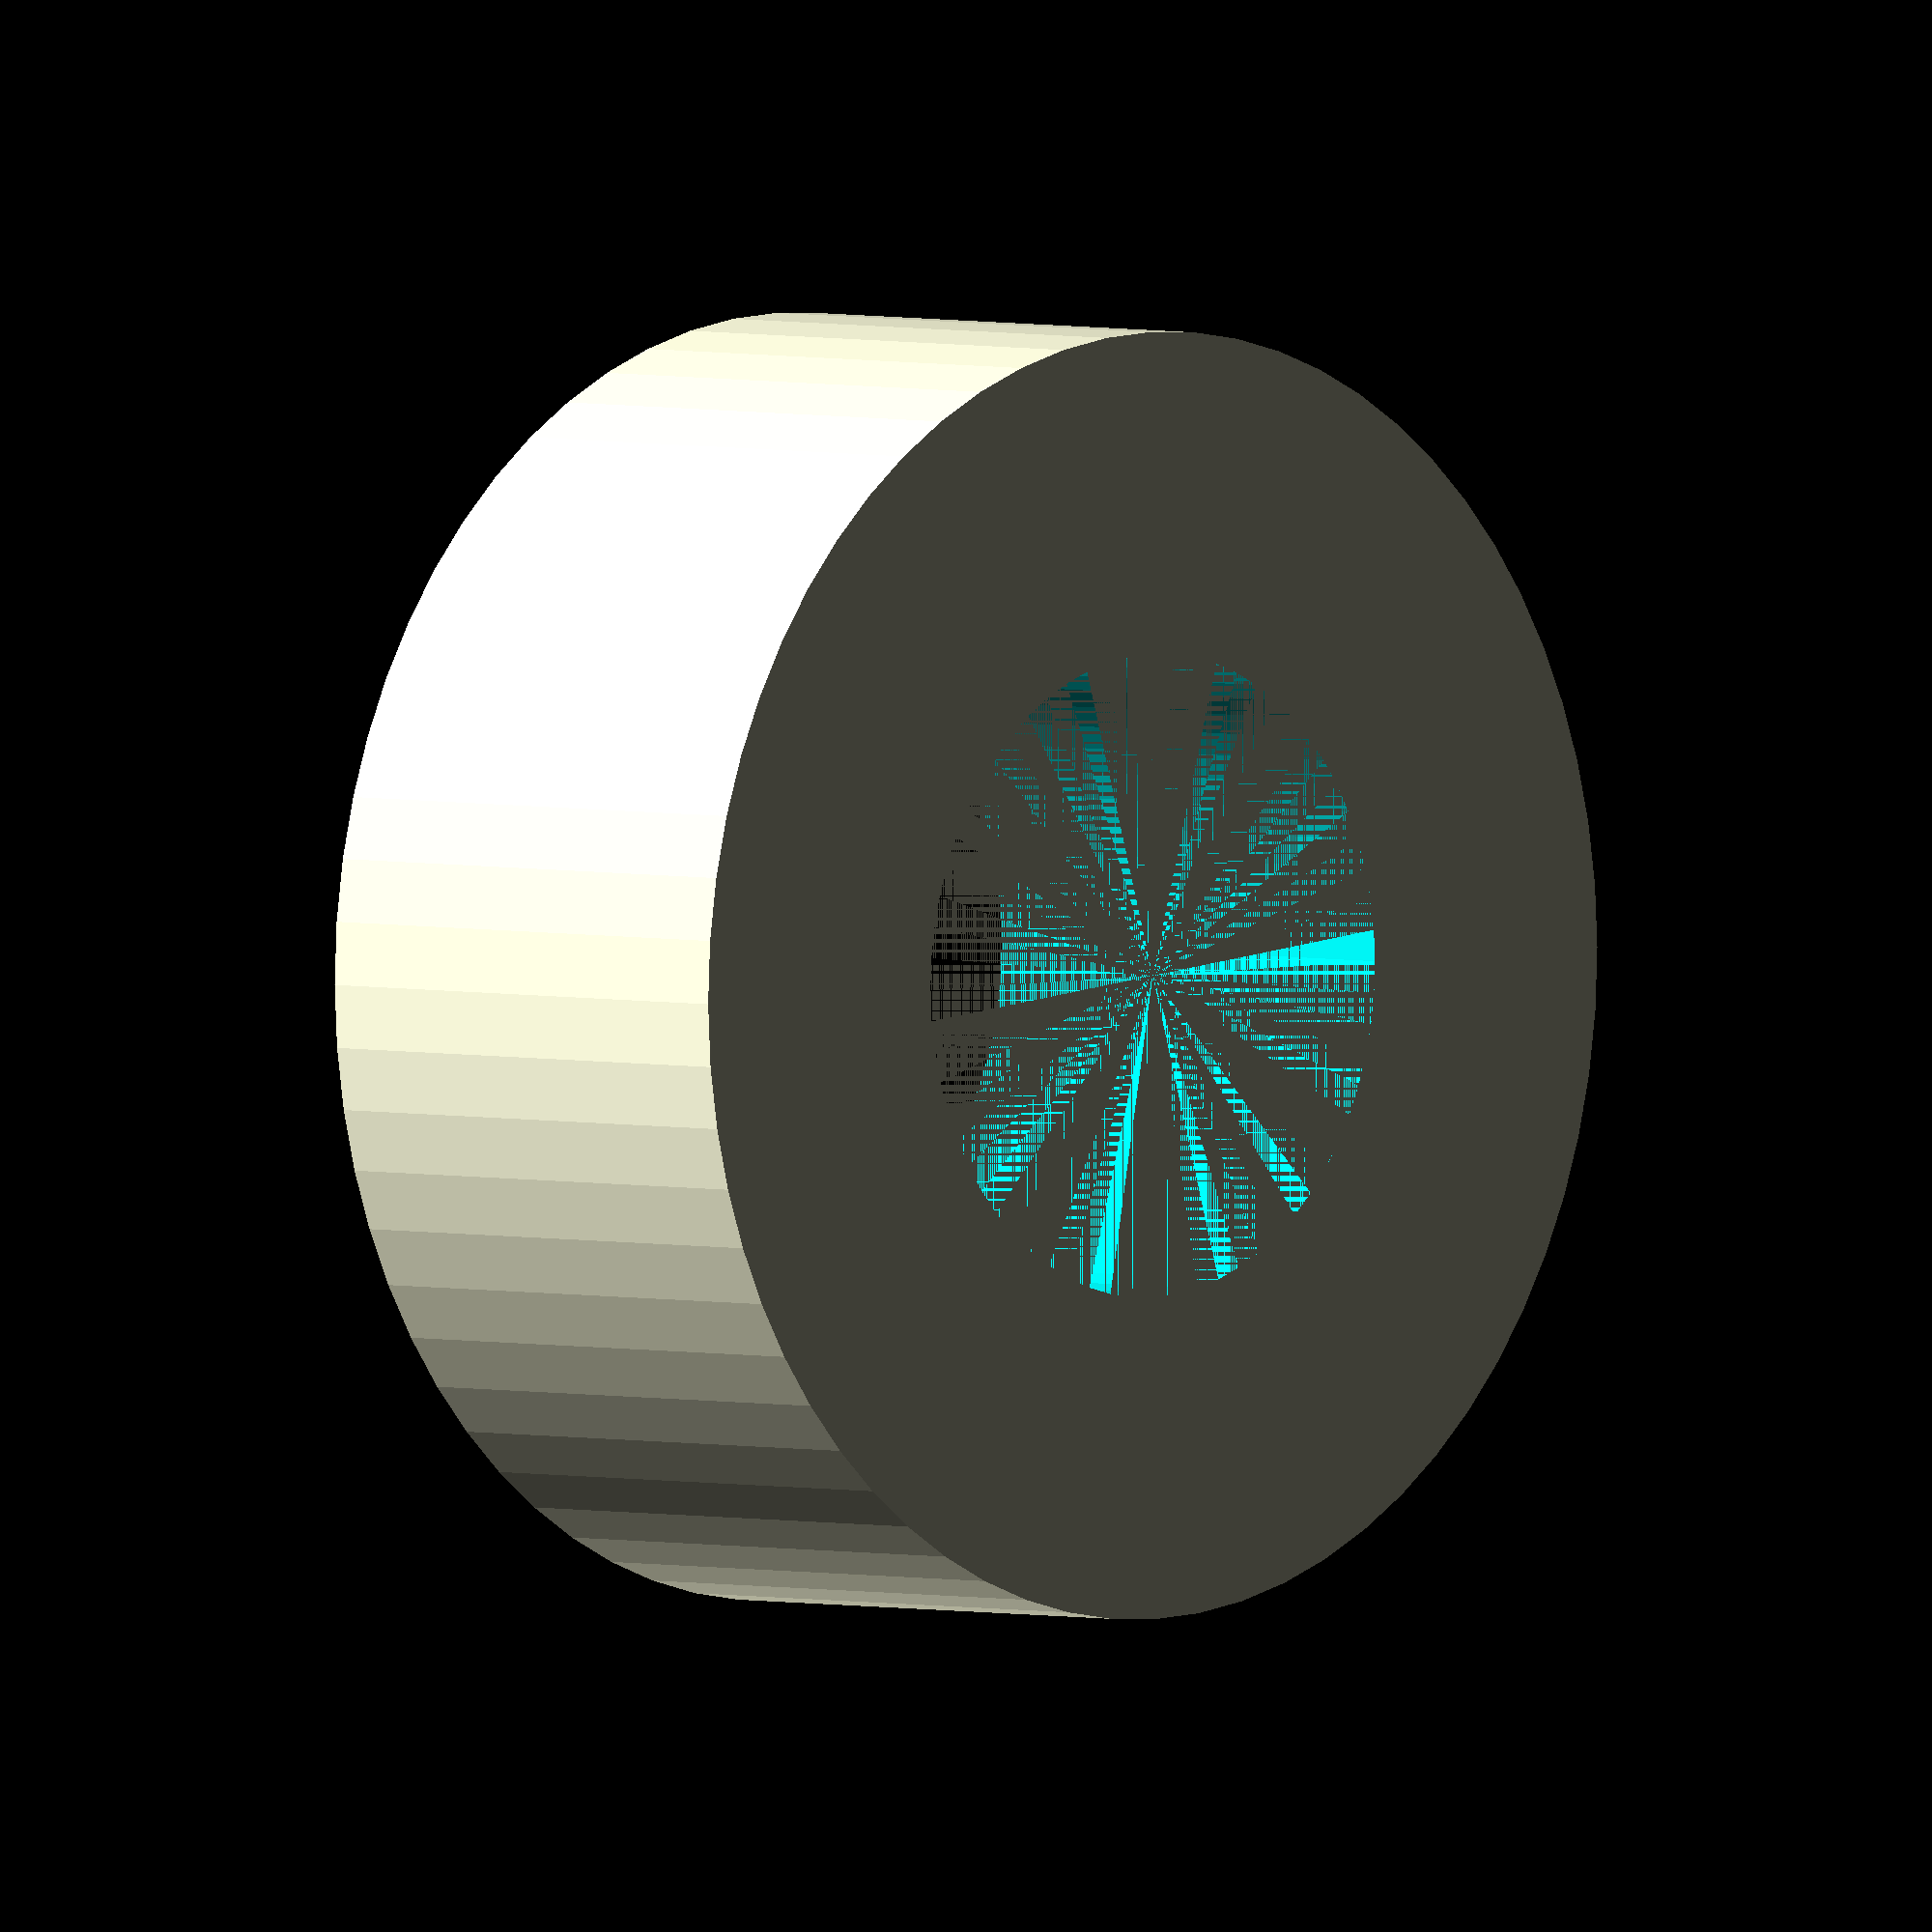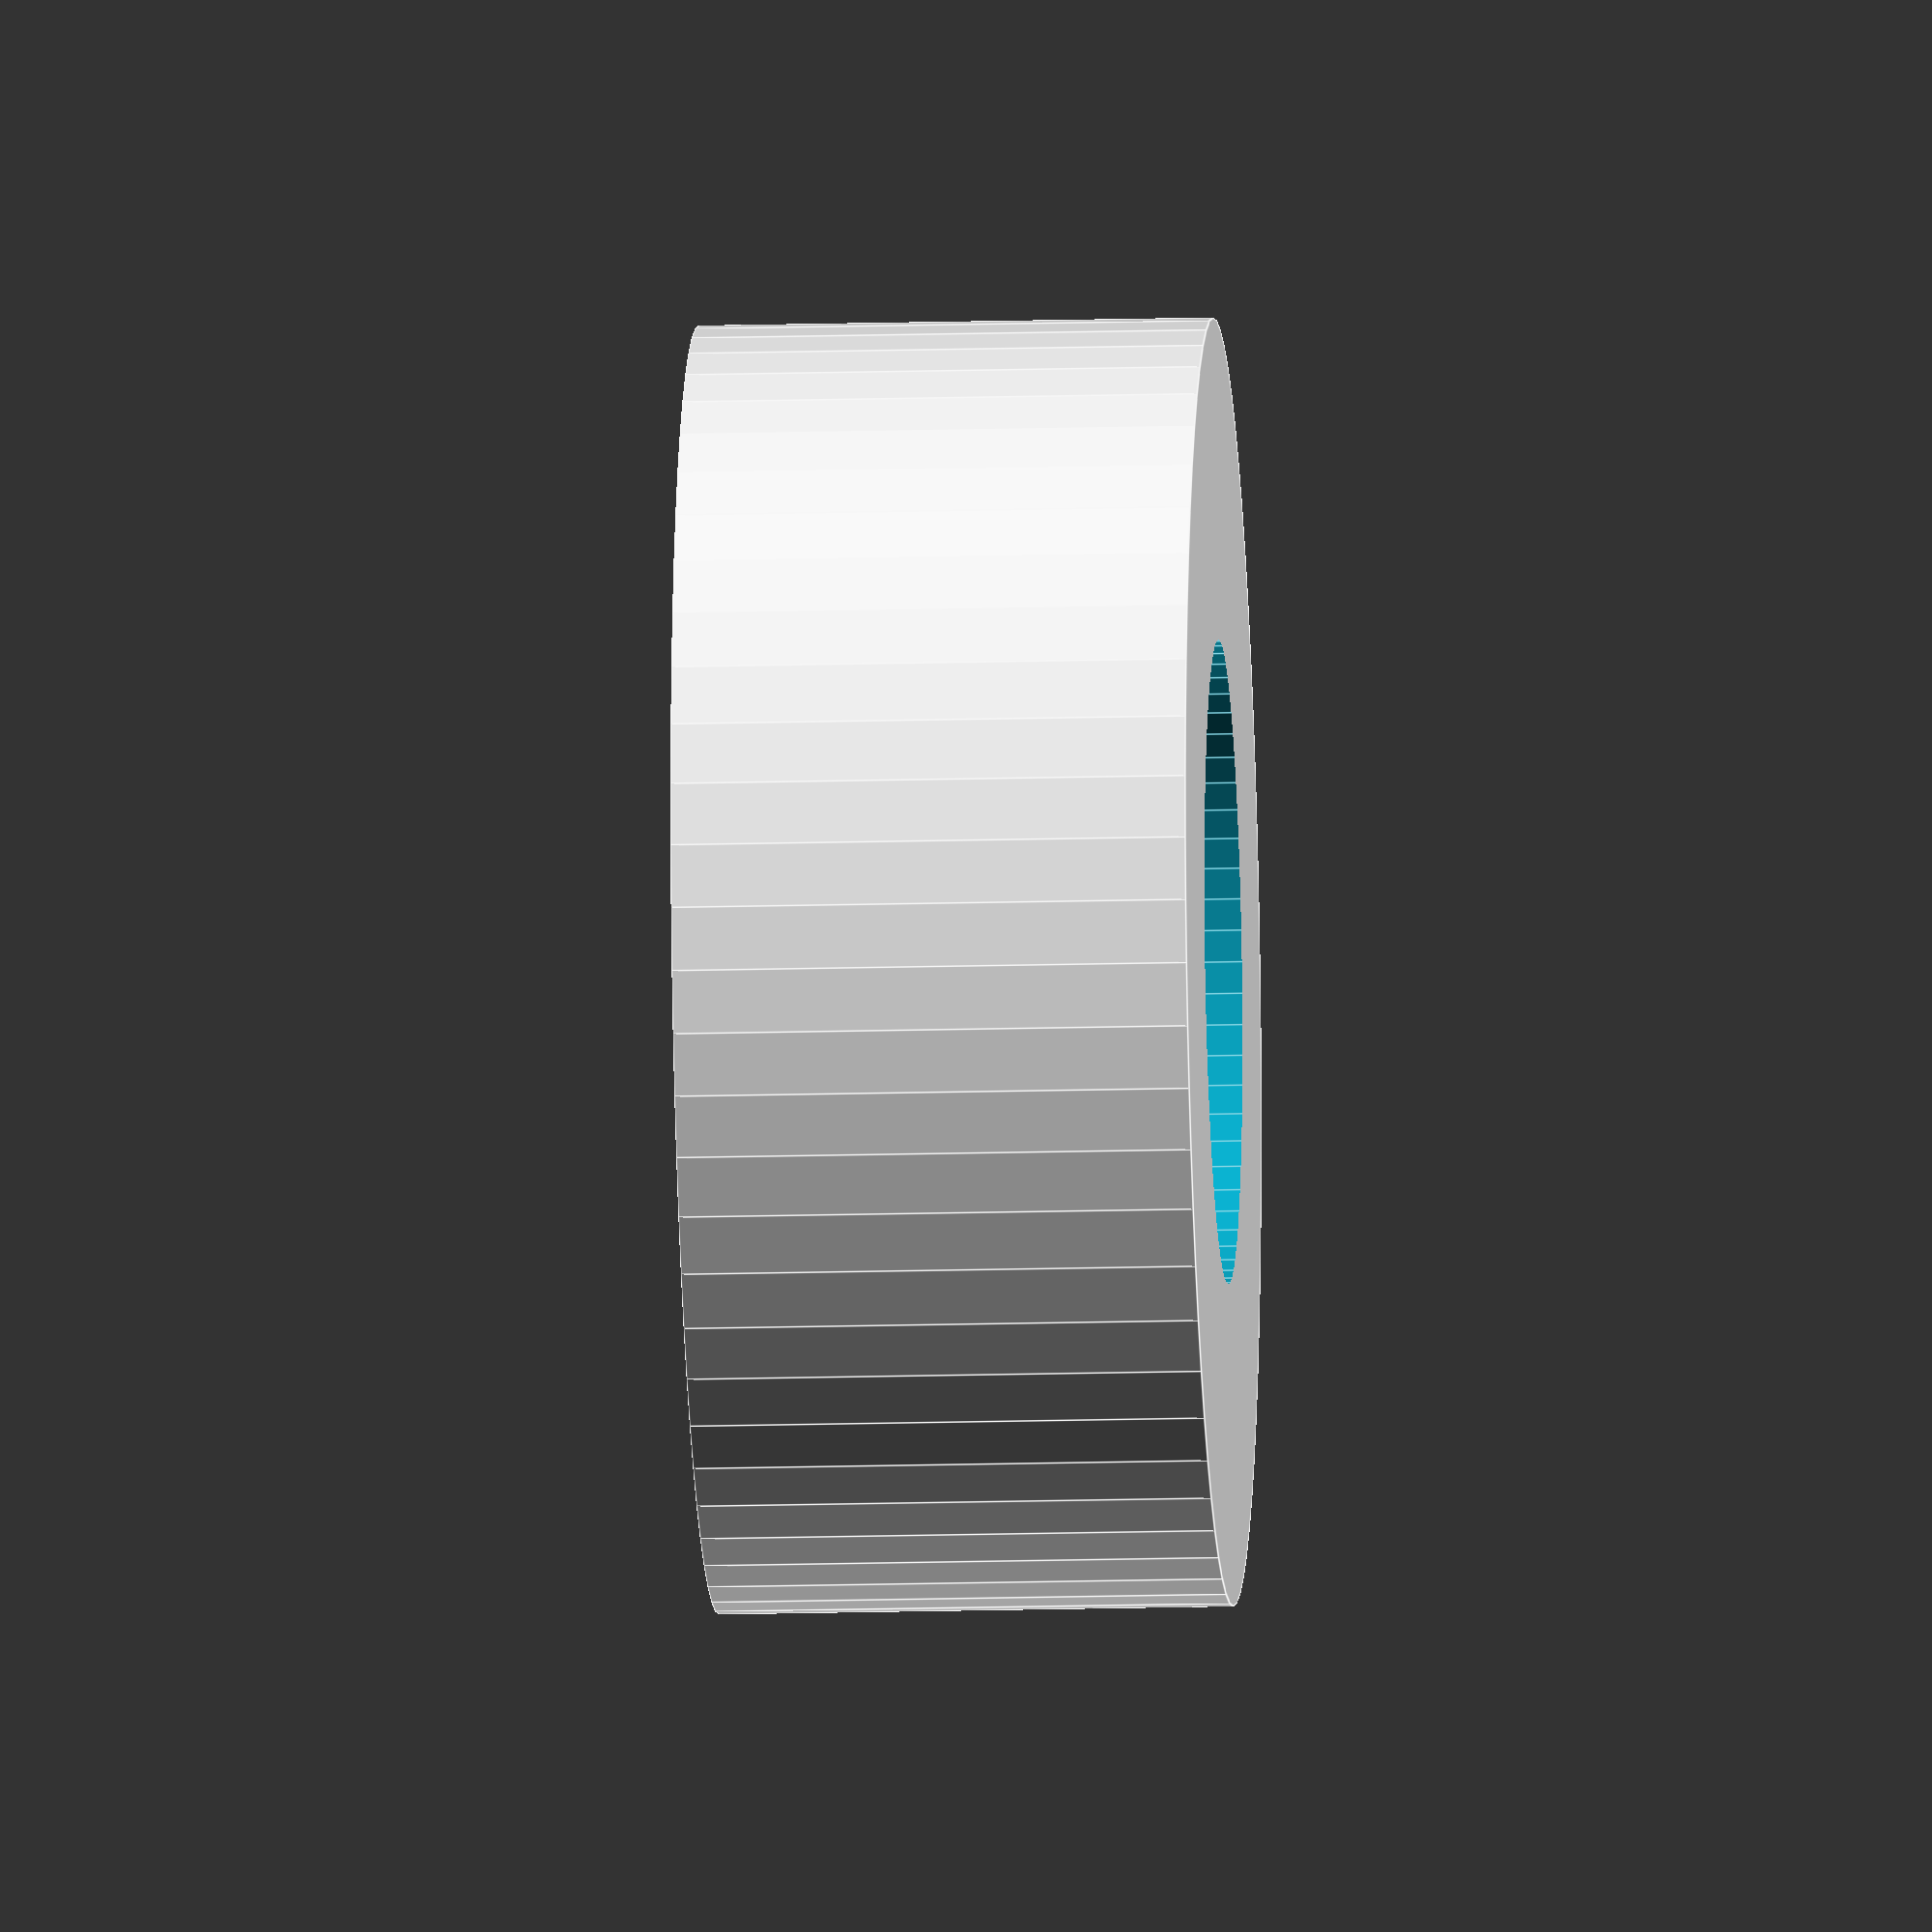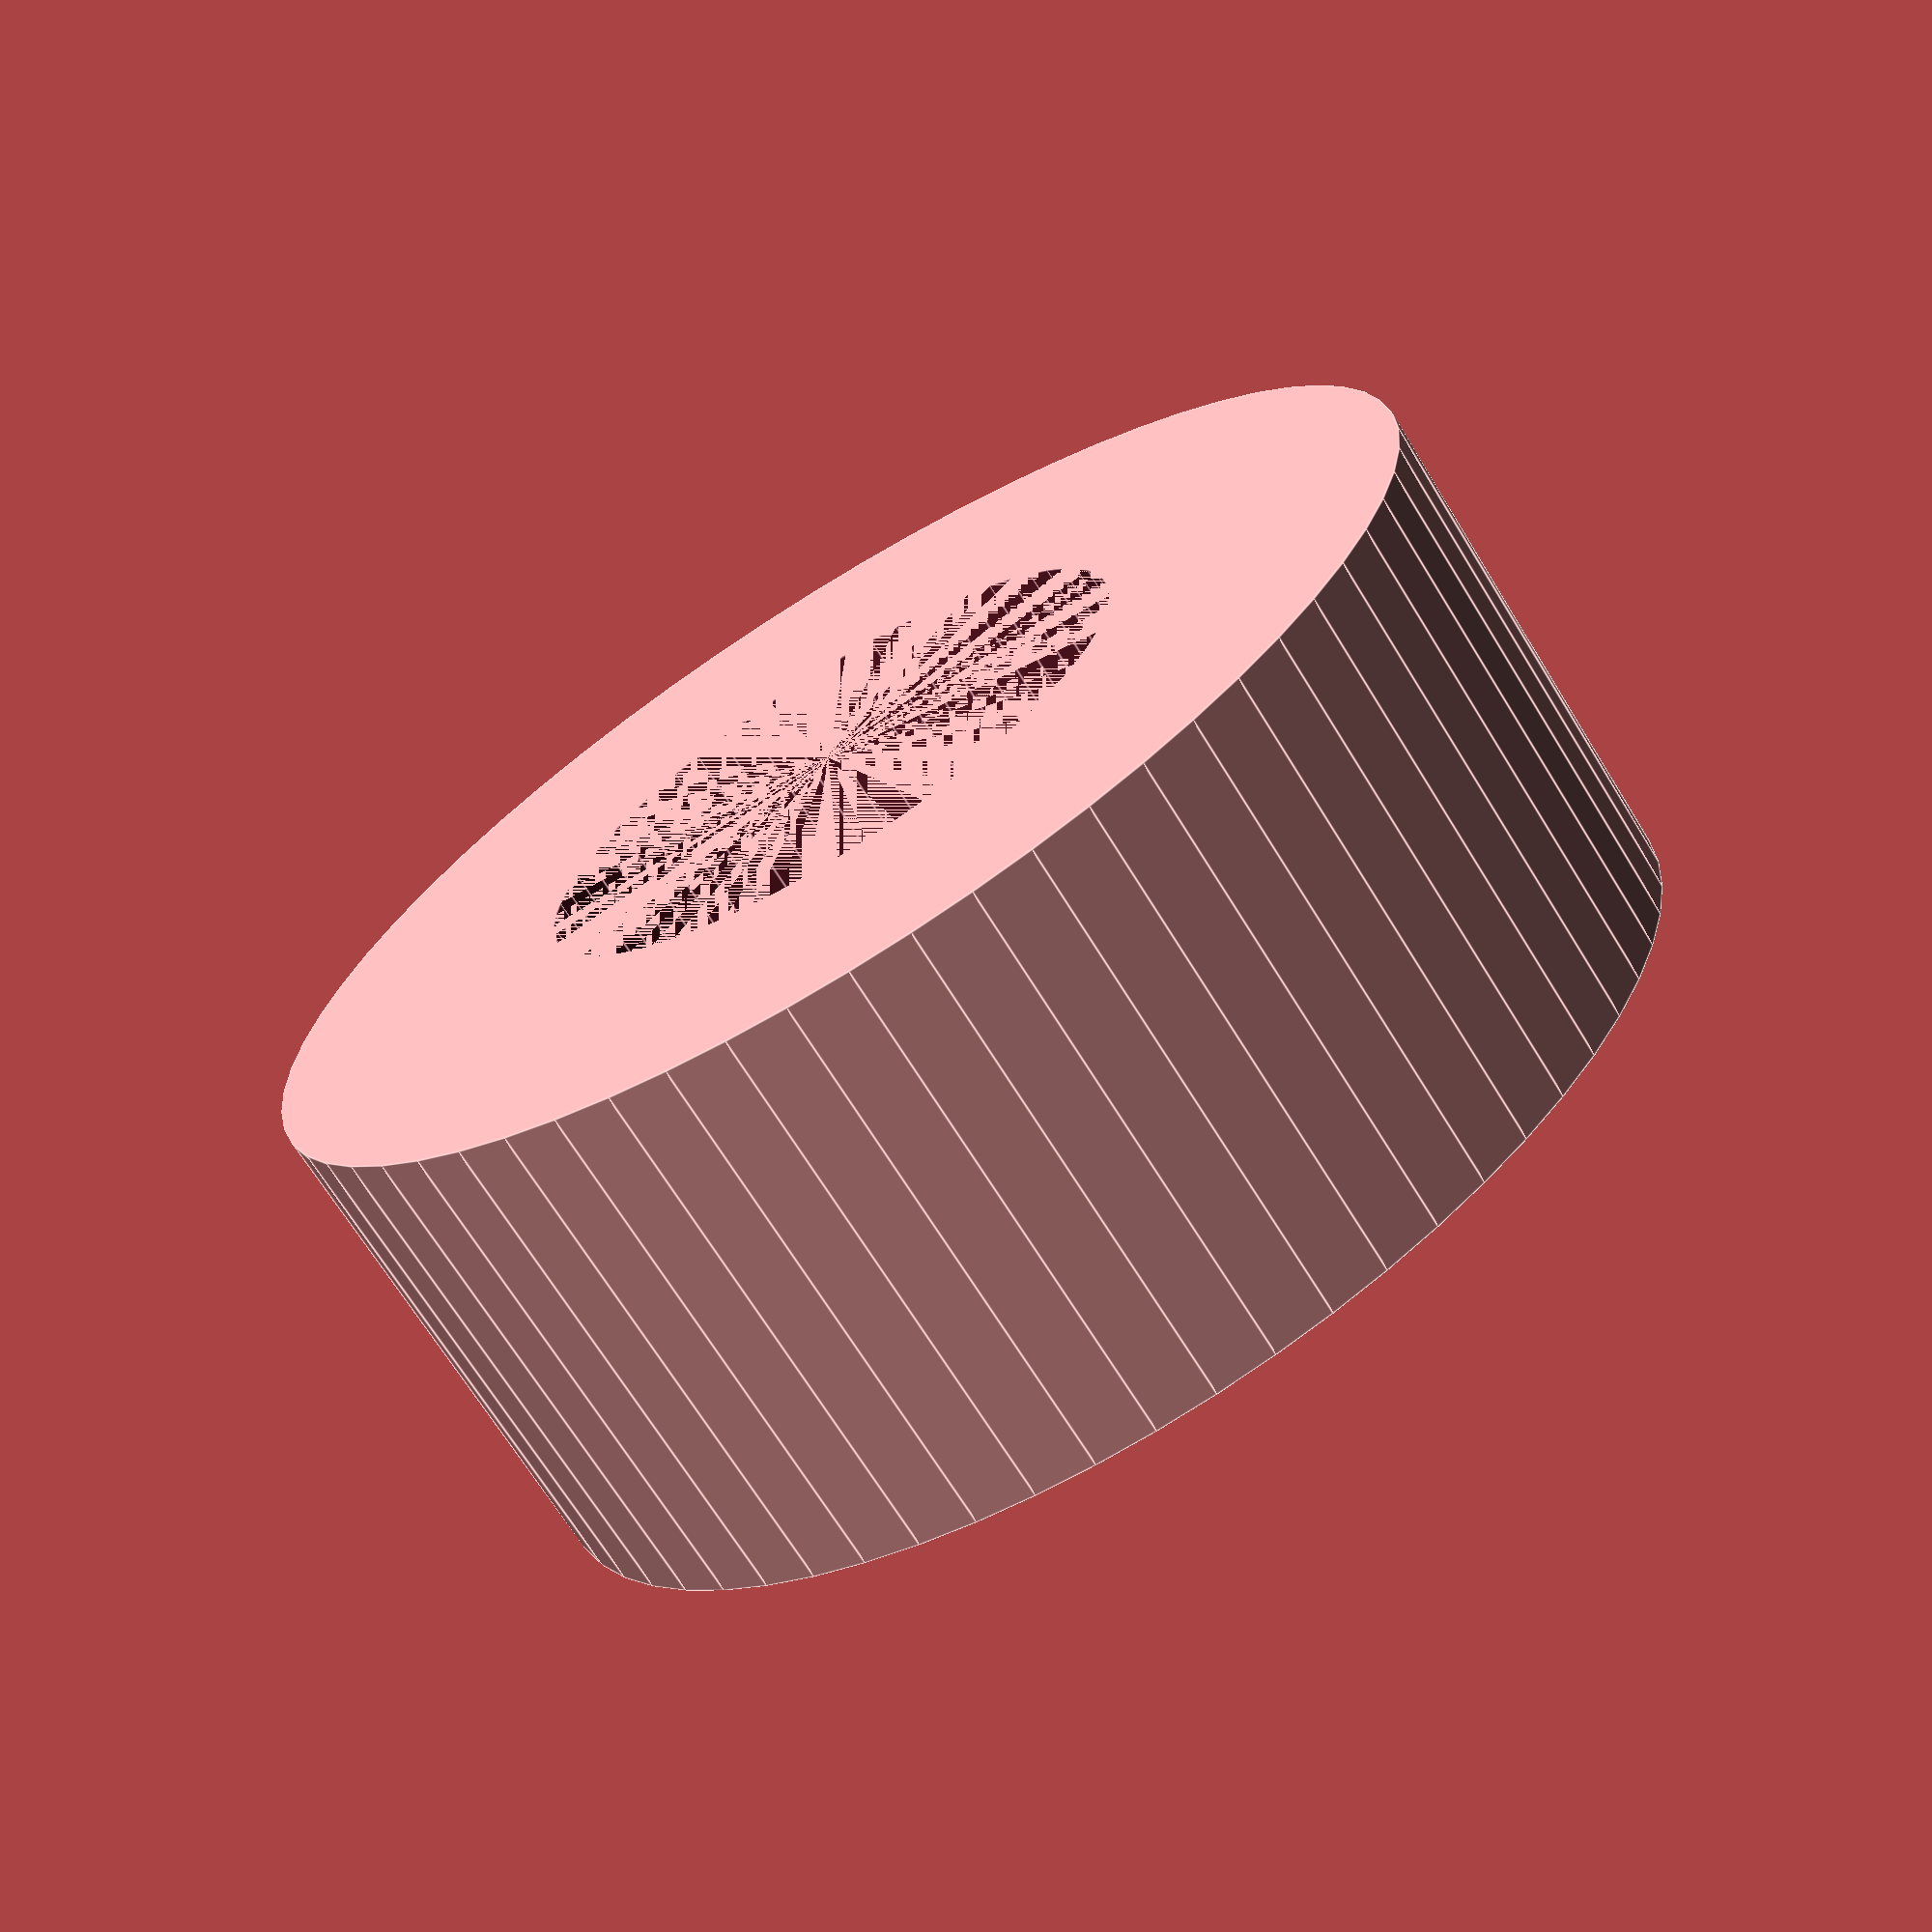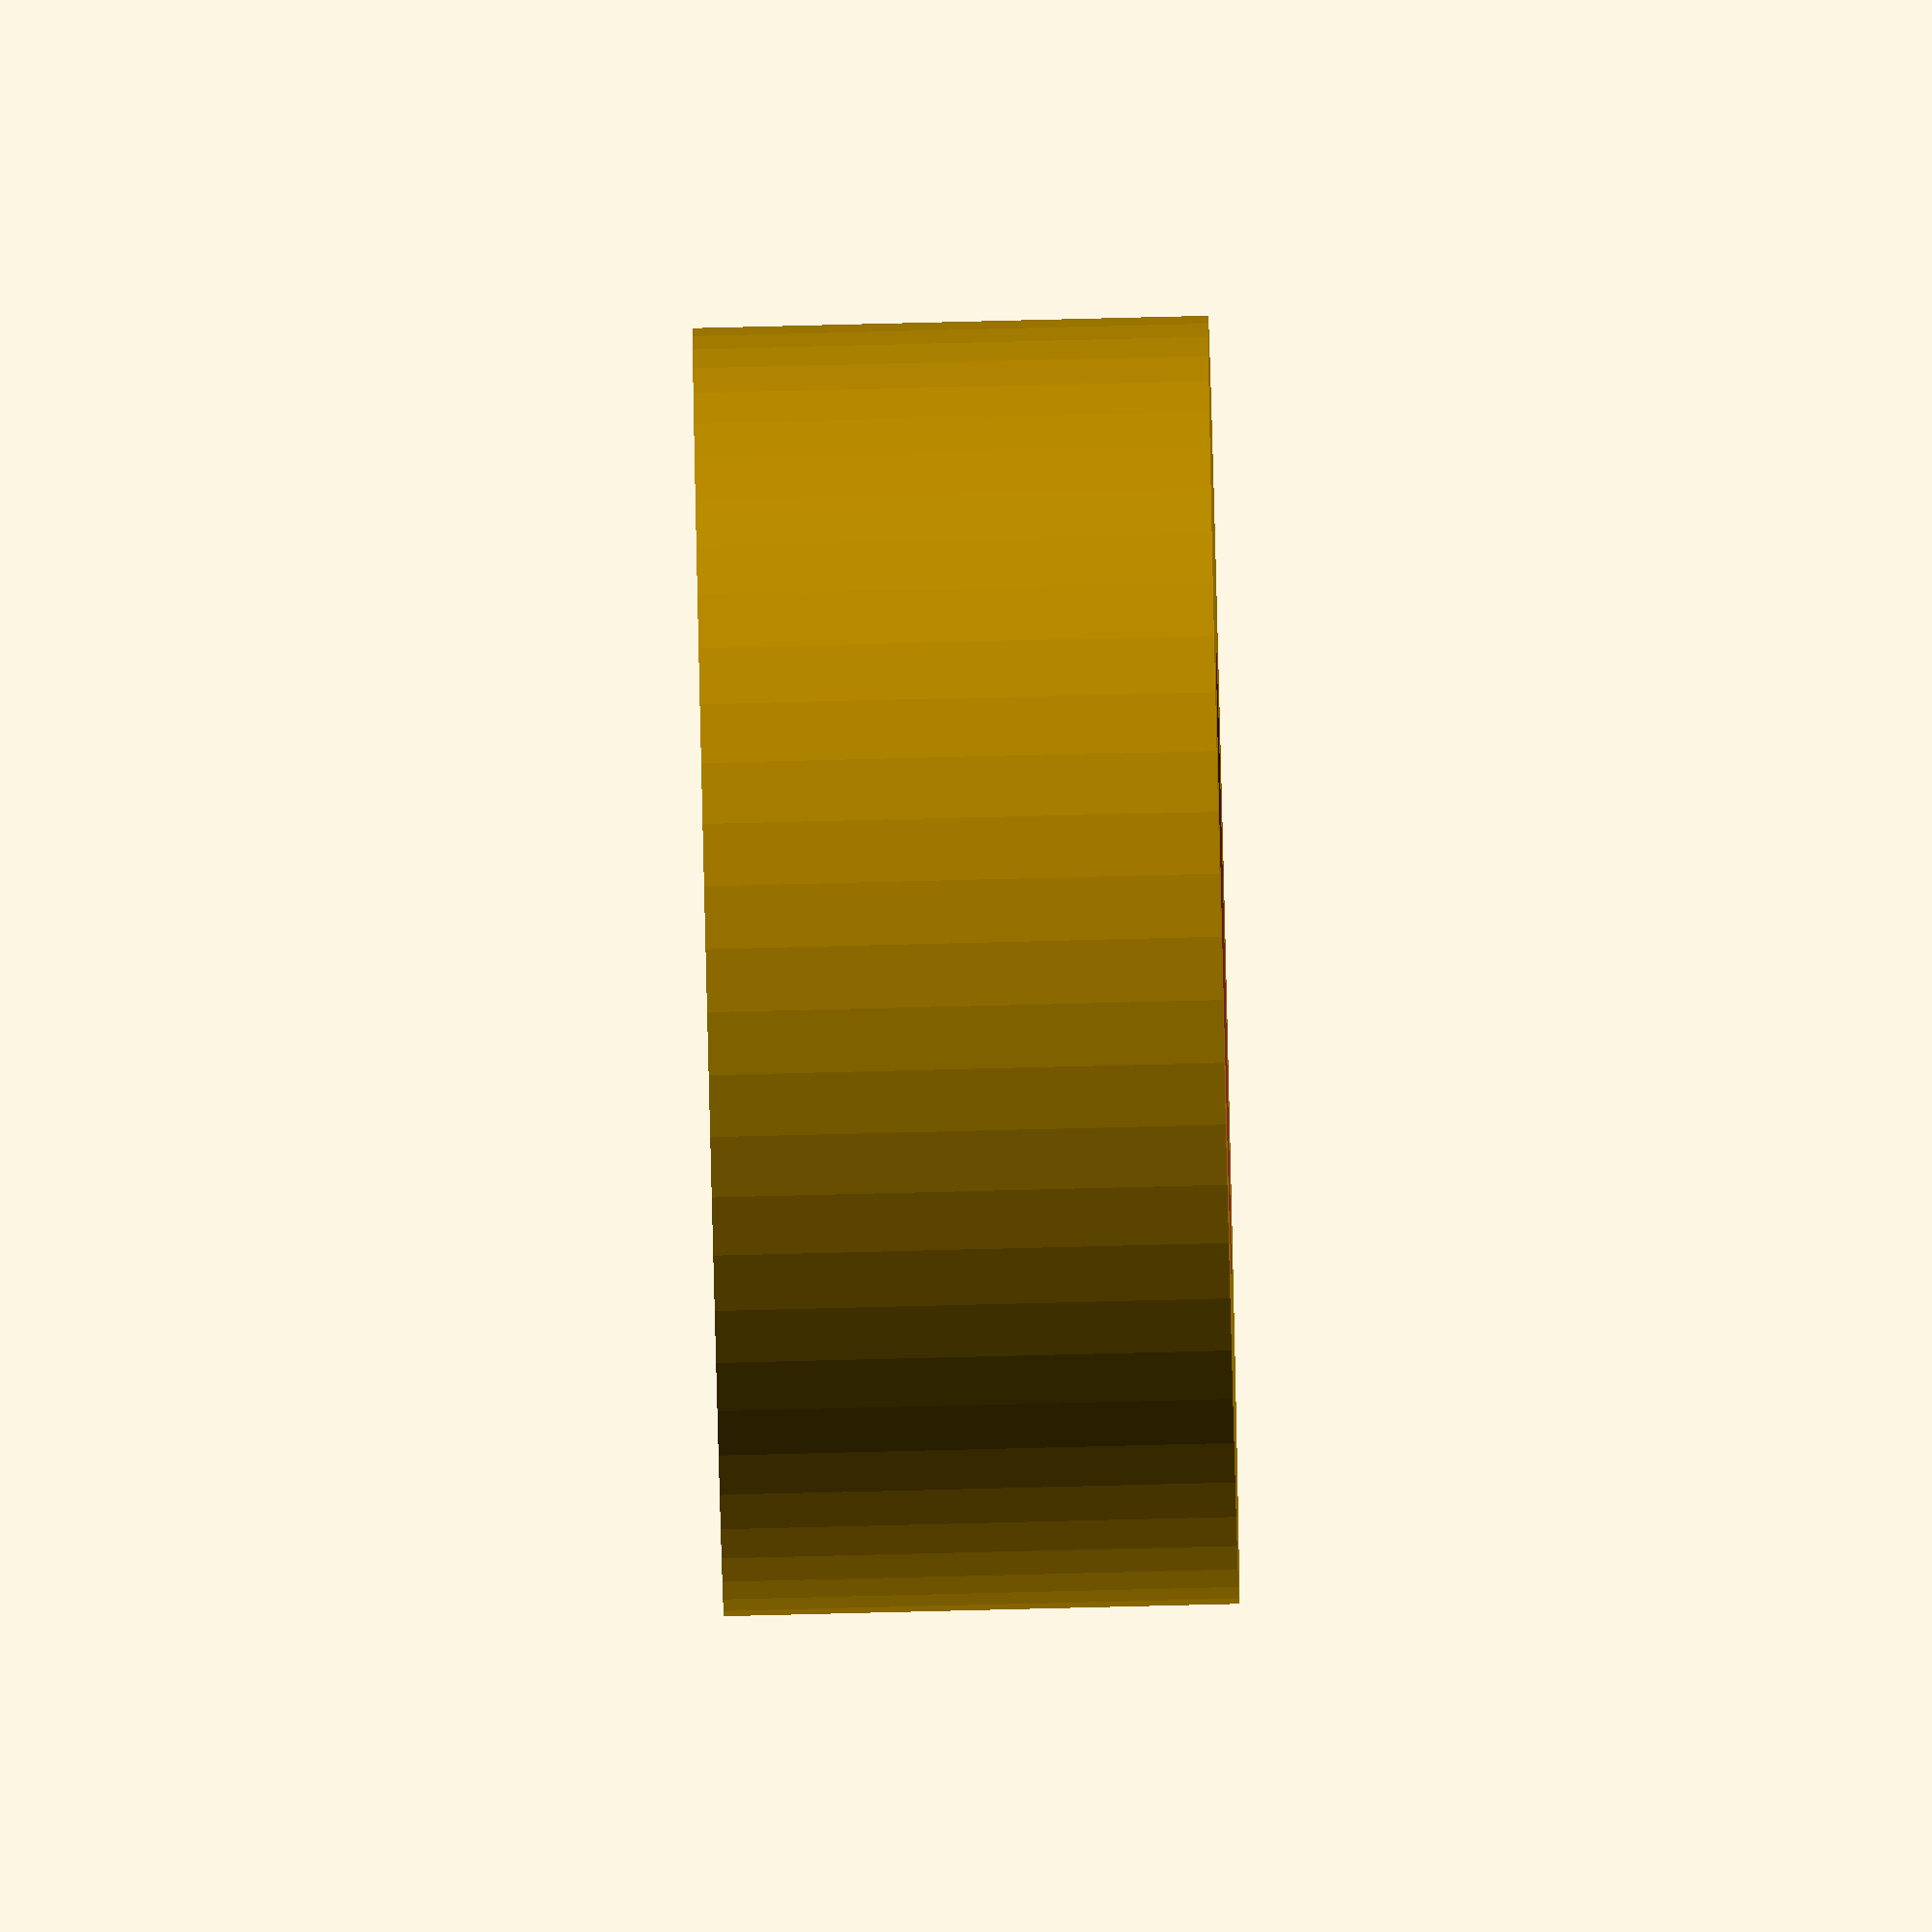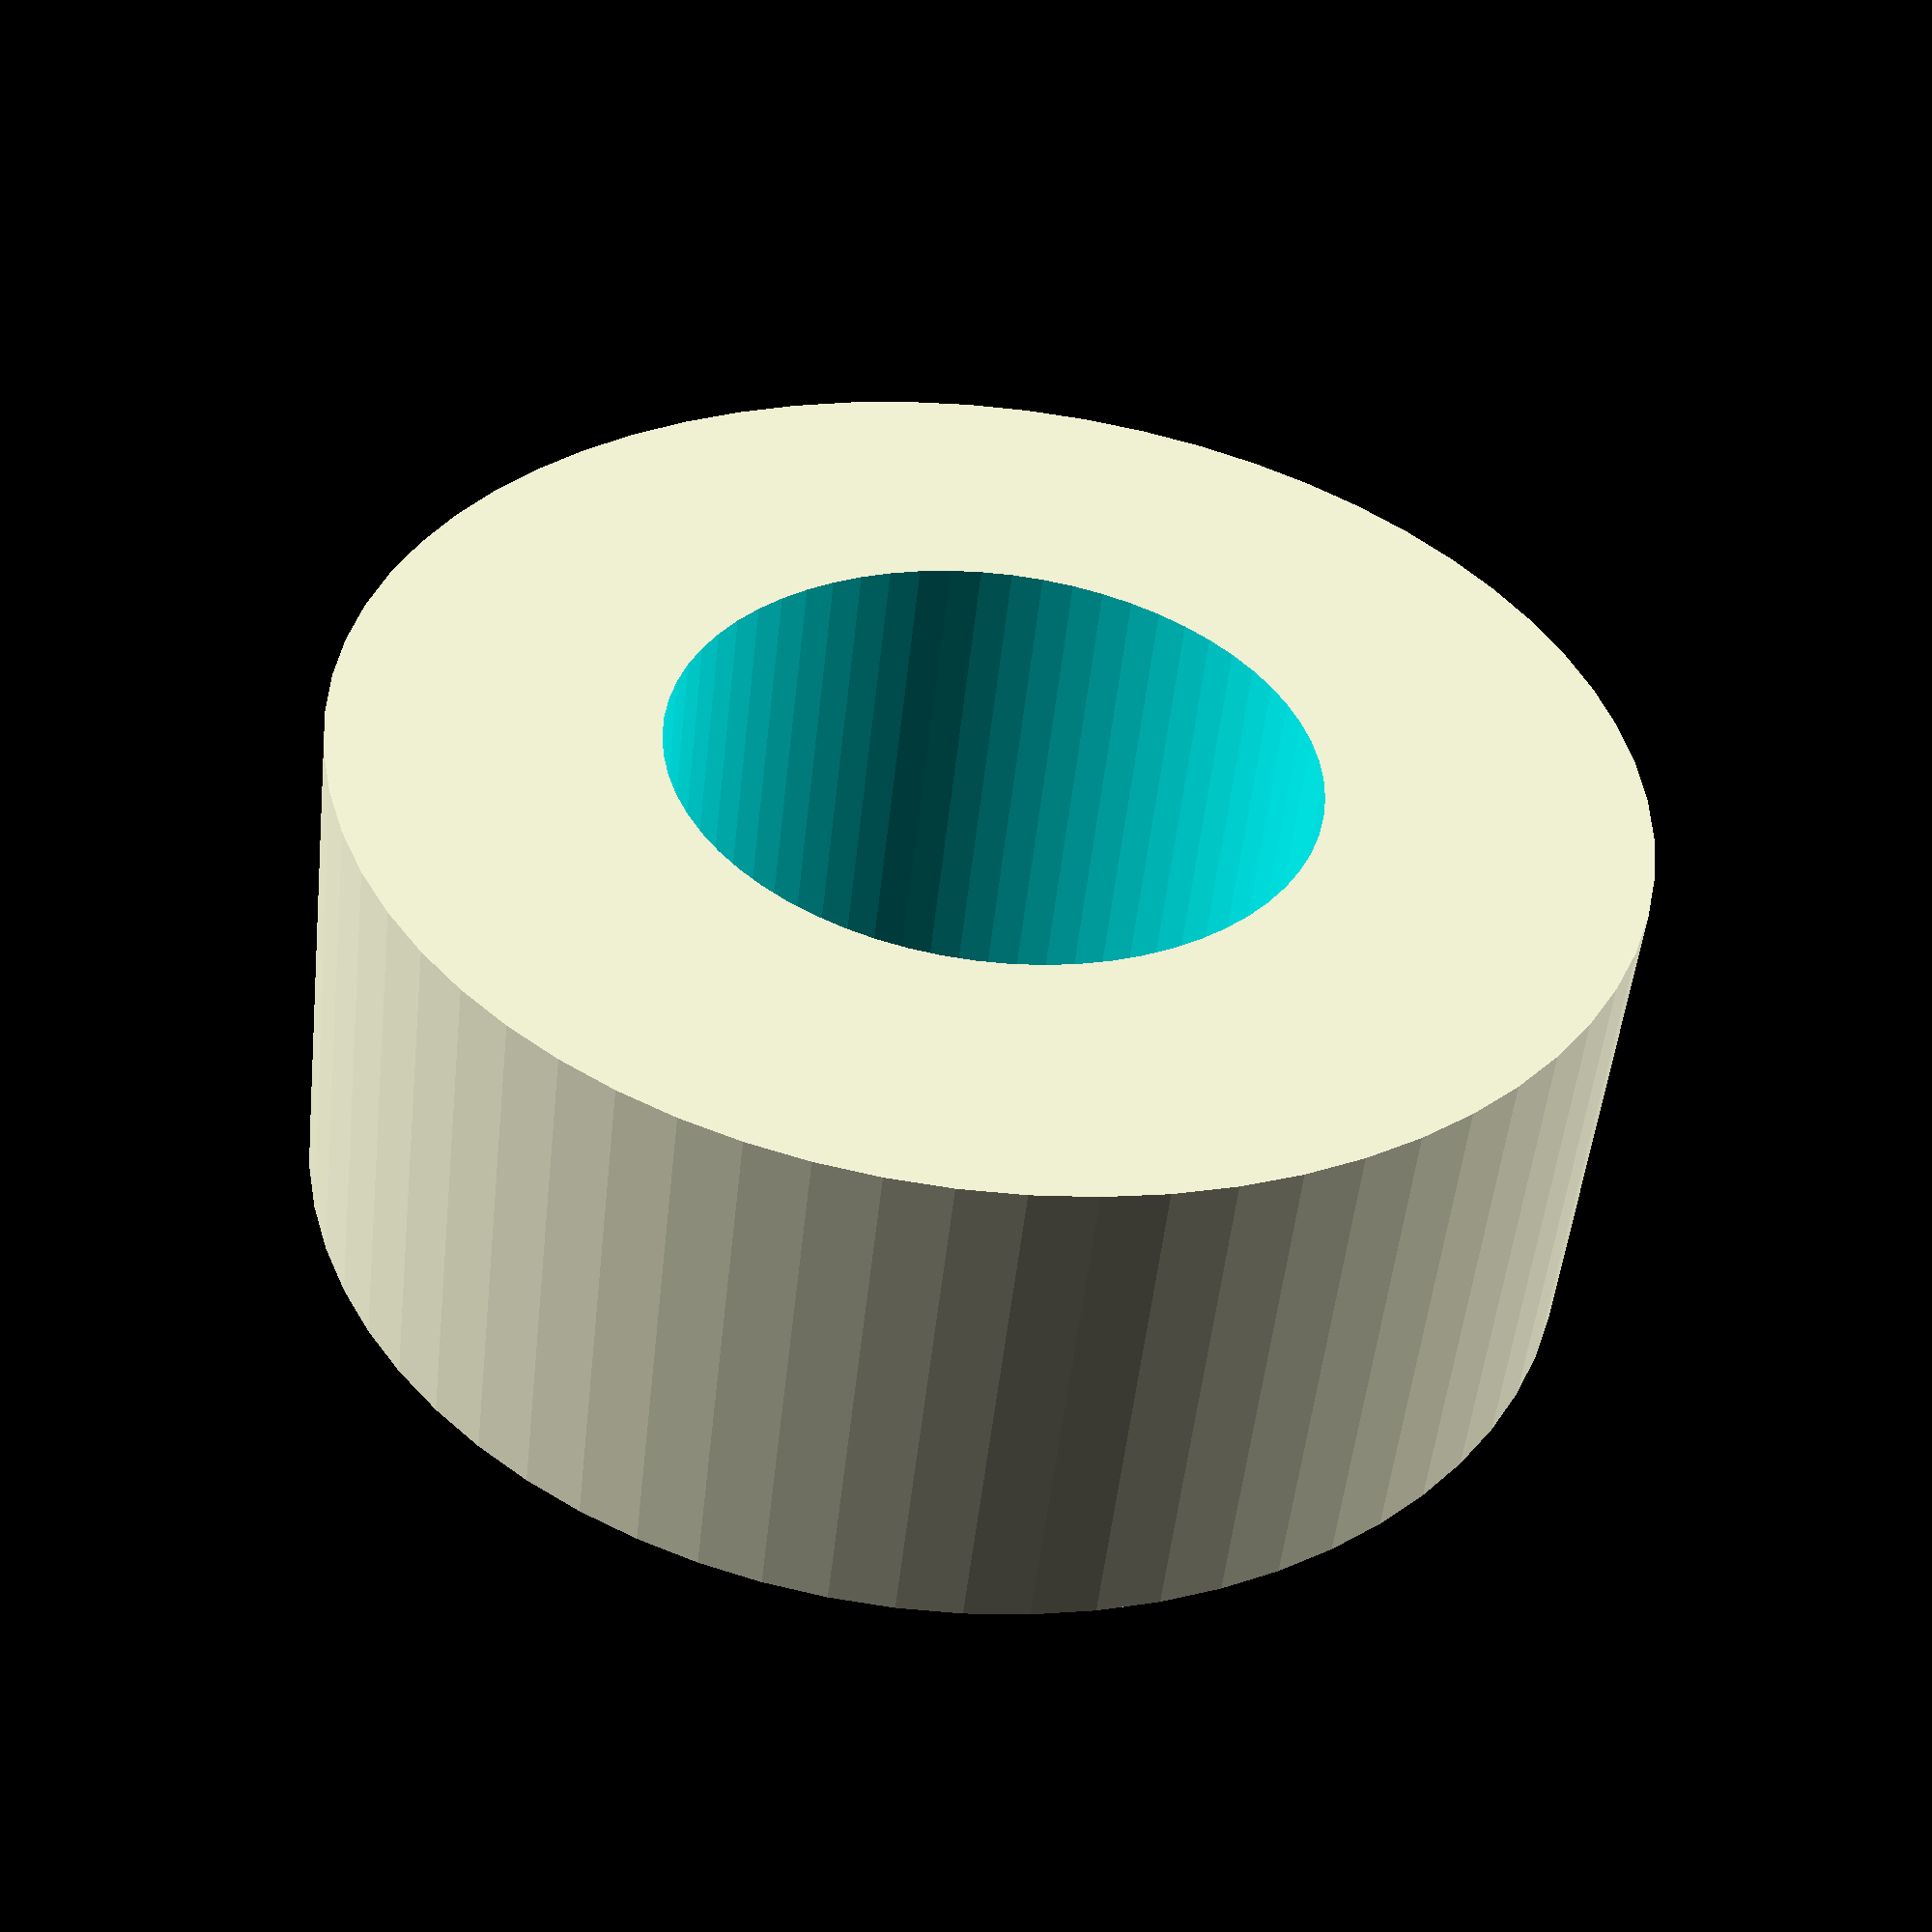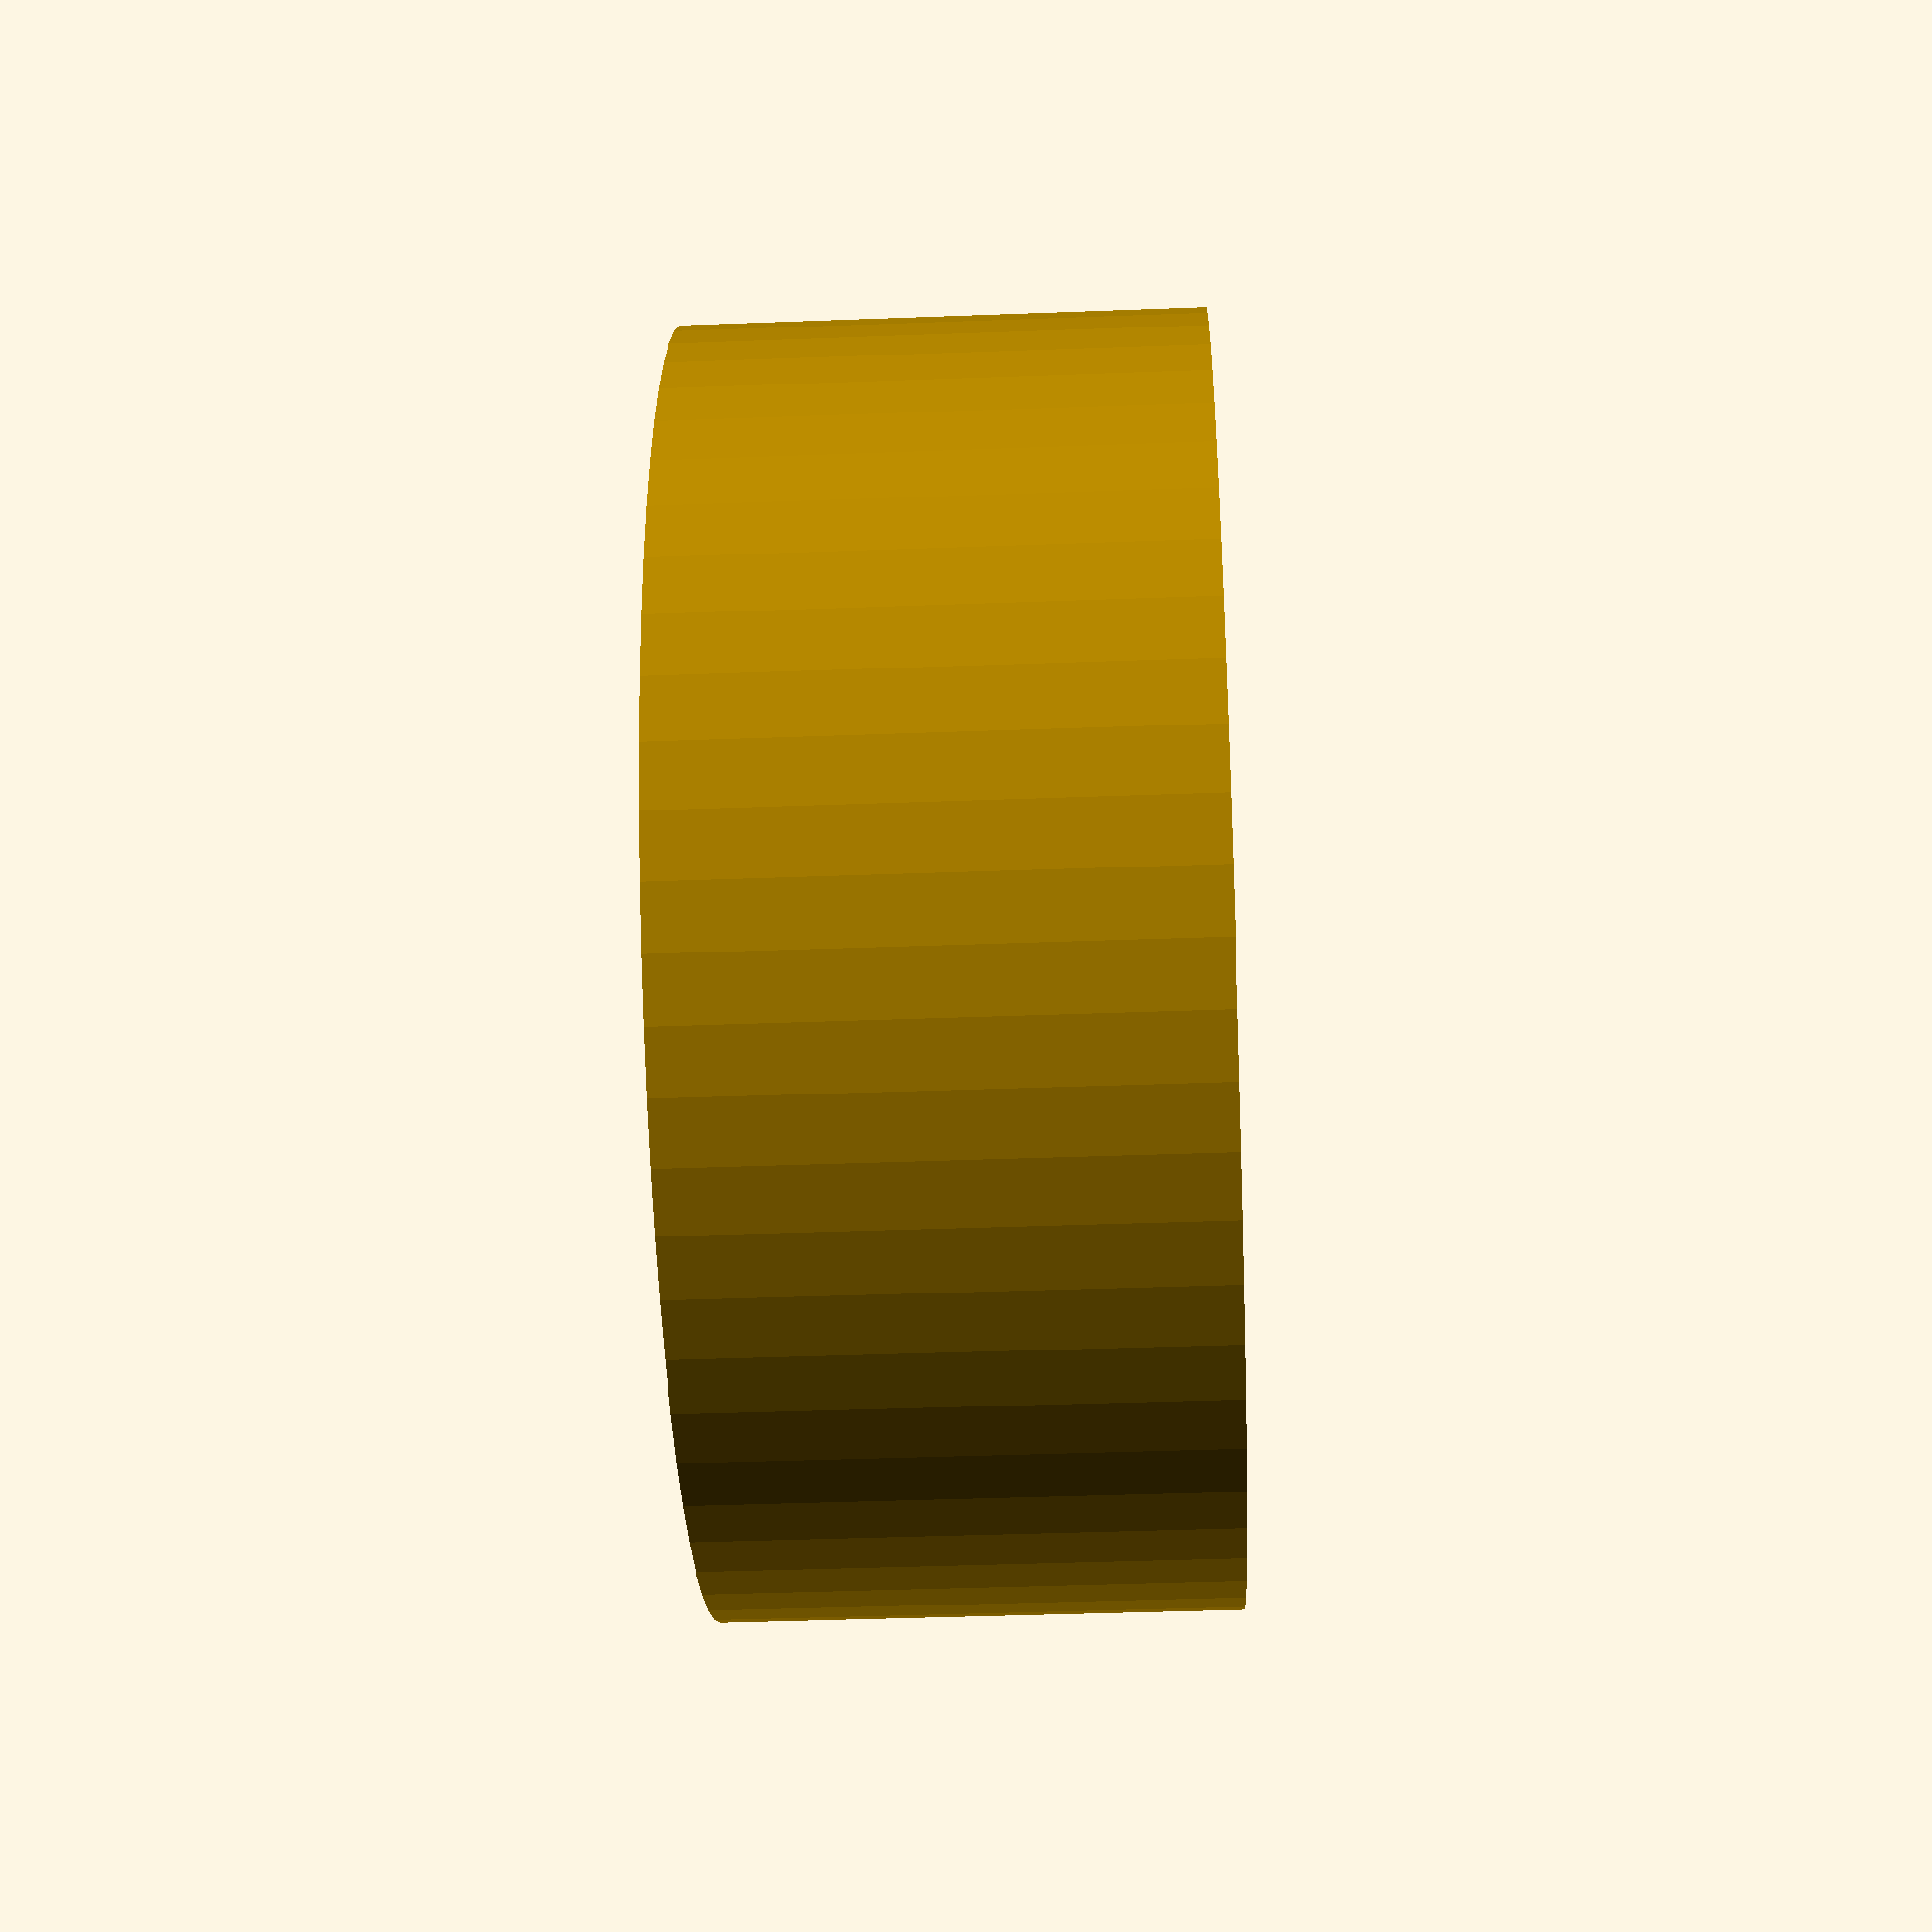
<openscad>

// bushing_param.scad
// param: inner_d=10, outer_d=20, thickness=8
module param_bushing(inner_d=10, outer_d=20, thickness=8) {
    difference(inner_d=5, outer_d=10, thickness=15) {
        cylinder(h = thickness, r=outer_d/2, $fn=64);
        cylinder(h = thickness+2, r=inner_d/2, $fn=64);
    }
}
param_bushing(inner_d=10, outer_d=20, thickness=8);

</openscad>
<views>
elev=176.9 azim=247.8 roll=46.4 proj=o view=solid
elev=15.3 azim=147.8 roll=273.4 proj=o view=edges
elev=249.1 azim=335.5 roll=328.3 proj=p view=edges
elev=82.4 azim=335.9 roll=271.4 proj=o view=wireframe
elev=231.9 azim=149.6 roll=186.3 proj=p view=solid
elev=218.5 azim=177.5 roll=87.3 proj=p view=wireframe
</views>
